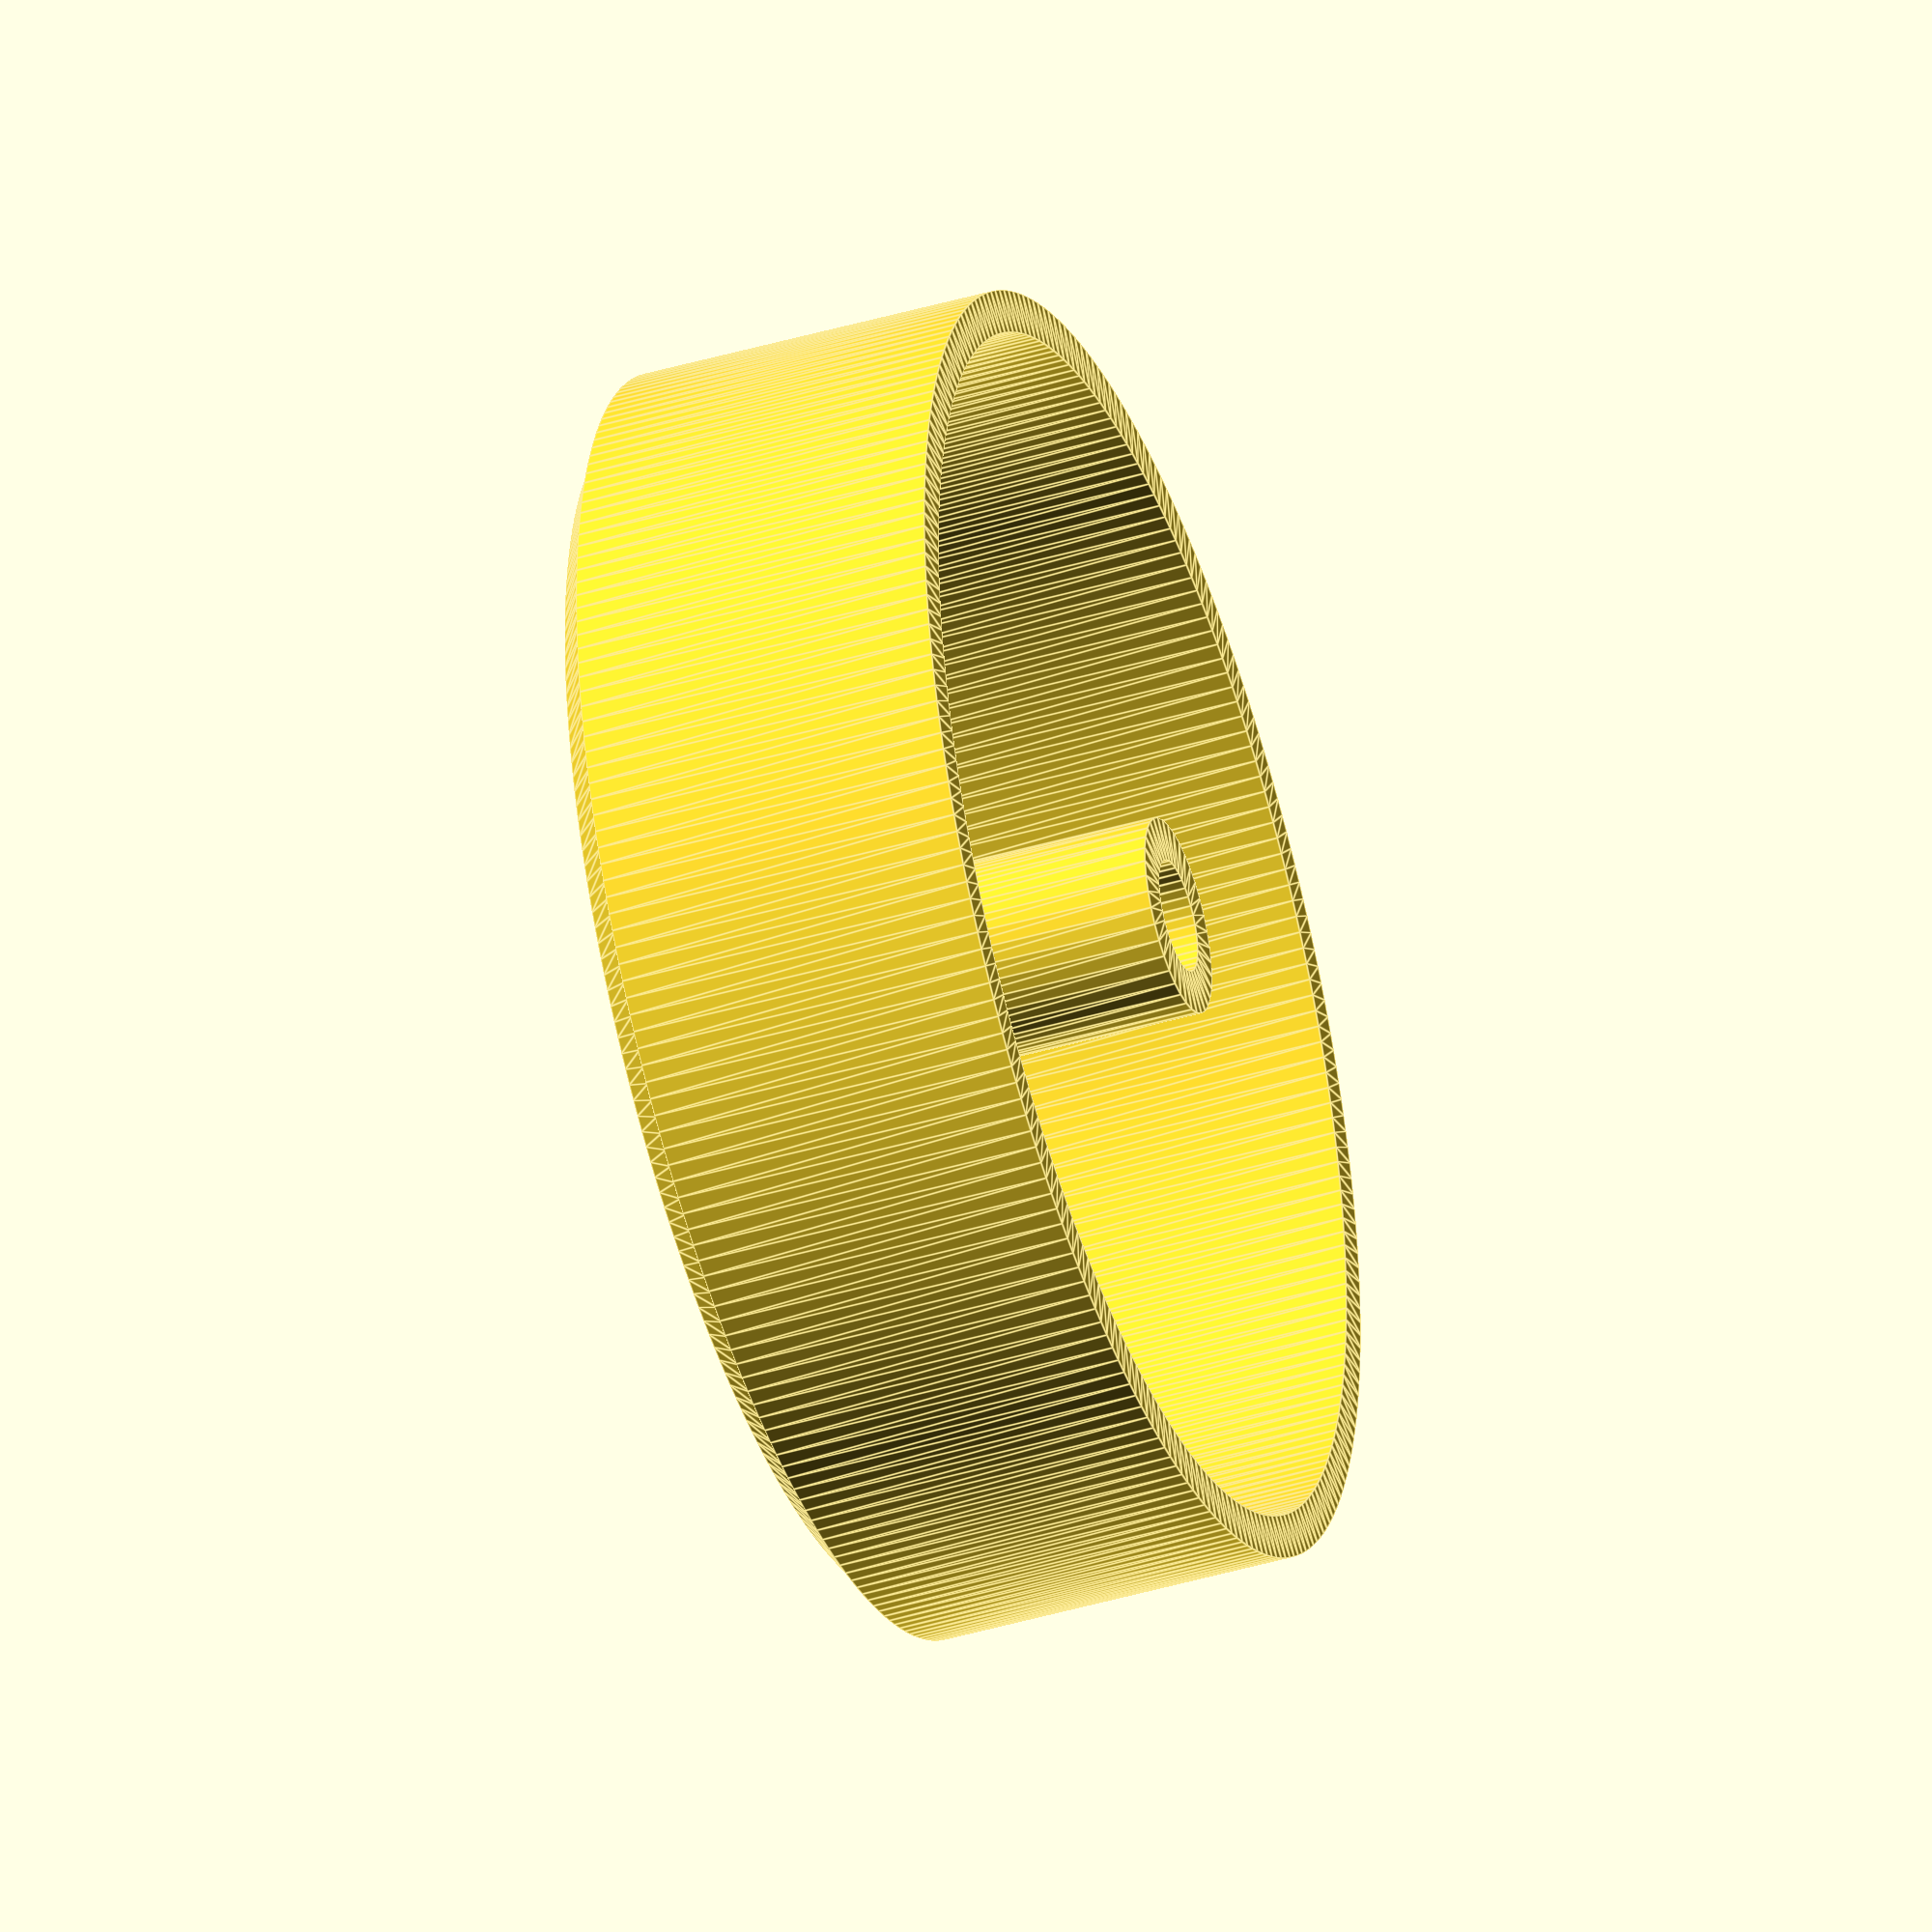
<openscad>
$fa = 1;
$fs = 0.4;
wheelDiameter = 29;
tread = 8.52;
treadThickness = 1;
rimAndTread = 9.82;
rimDiameter = 10.8;
rimDepth = 2;
axleRadius = 1.32;
rimSpokeDiameter = 1.75;
rimSpokeMultiplier = 1.5;
spokeCount = 5;

module rimSpoke(){
    translate([axleRadius * 2 + rimSpokeDiameter/2, 0, rimSpokeDiameter/2 * rimSpokeMultiplier])rotate([0,90,0])linear_extrude(height=wheelDiameter/4 - (0.1 * rimSpokeDiameter * rimSpokeDiameter) - ( axleRadius * 2))scale([rimSpokeMultiplier,1,1])circle(d=rimSpokeDiameter);
}

module tireAndRimProfileFull(){
    polygon(points=[[.75,2.3],[0.75,1],[6,1],[7,0.3],[8,0.1],[9,0],[10,0],[11,0.1],[12,0.3],[13,1],[13,2],[7,2],[6,2.3]]);
}
module tireAndRimProfileThin(){
    polygon(points=[[.75,2],[0.75,1],[6,1],[7,0.3],[8,0.1],[9,0],[10,0],[11,0.1],[12,0.3],[13,1],[13,2],[12,1.5],[11,1.1],[10,1],[9,1],[8,1.1],[7,1.5],[6,2]]);
}

module baseWheel(){

    //RIM flat
    //rotate_extrude(convexity = 20)translate([axleRadius, rimDepth, 0])square([((wheelDiameter - 0.1) - axleRadius) / 2,1]);

    //Tire and rim full
    rotate_extrude(convexity = 20)translate([axleRadius + 0.5, 0, 0])tireAndRimProfileFull();

    //Tire and rim slim
    //rotate_extrude(convexity = 20)translate([axleRadius + 0.7, 0, 0])tireAndRimProfileThin();

    //Axle spot
    rotate_extrude(convexity = 20)translate([axleRadius, rimDepth, 0])square([1,(10.4 - rimDepth)]);

    //Axle support for strengthining the bond between the axle and the rim
    rotate_extrude(convexity = 20)translate([axleRadius, rimDepth, 0])square([3,2]);

    //Tread
    rotate_extrude(convexity = 20)translate([(wheelDiameter/2) - (treadThickness/2) , 1, 0])square([treadThickness,tread]);
}

module rimFace(){
//inside of rim
rotate_extrude(convexity = 20) {
translate([axleRadius * 2 + rimSpokeDiameter/2, rimSpokeDiameter/2 * rimSpokeMultiplier, 0])scale([1,rimSpokeMultiplier,1])circle(d=rimSpokeDiameter); }

//spokes
for(i = [1:1:spokeCount])
{
    angle = 360/spokeCount * i;
    rotate([0,0,angle])rimSpoke();
}

//outside of rim
rotate_extrude(convexity = 20) {
translate([wheelDiameter/4 + .5 , rimSpokeDiameter/2 * rimSpokeMultiplier, 0])scale([1,rimSpokeMultiplier,1])circle(d=rimSpokeDiameter); }
}

baseWheel();
rimFace();

        
</openscad>
<views>
elev=41.9 azim=207.7 roll=289.6 proj=o view=edges
</views>
